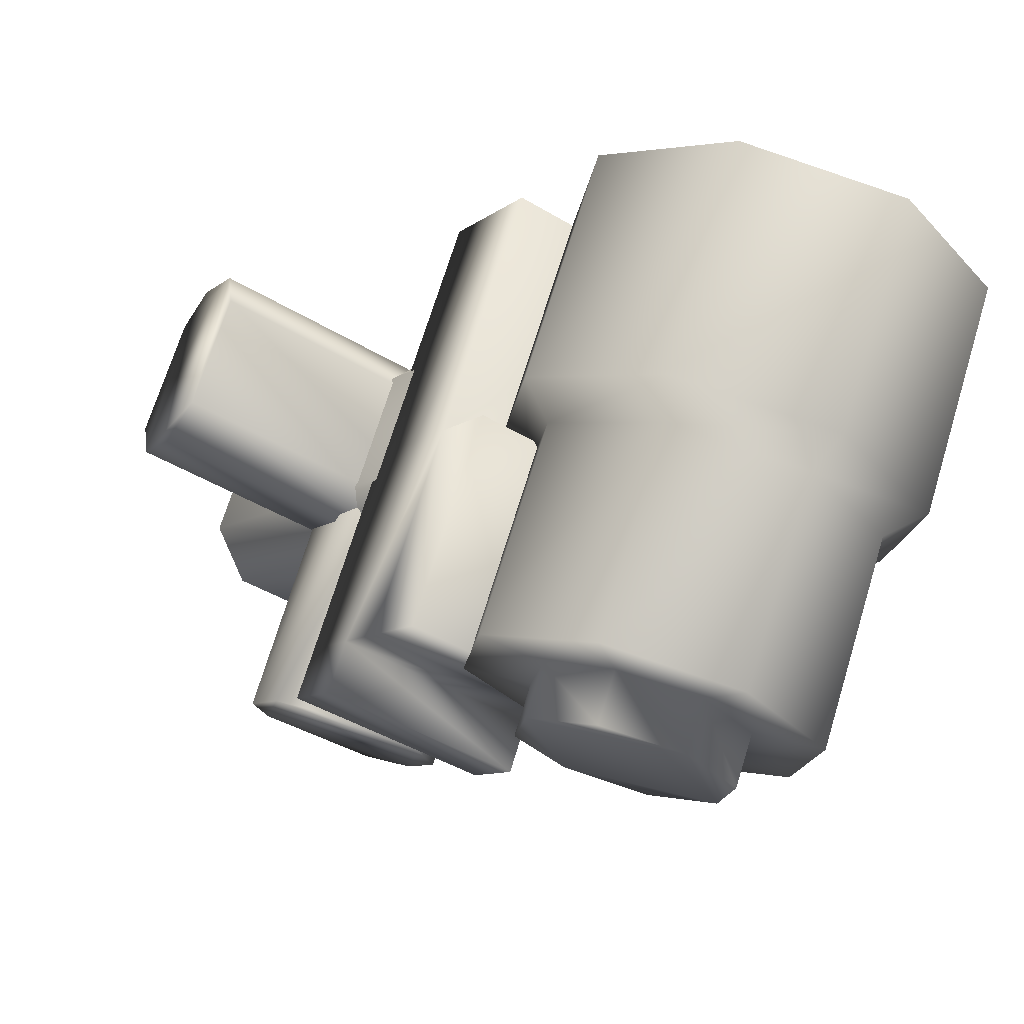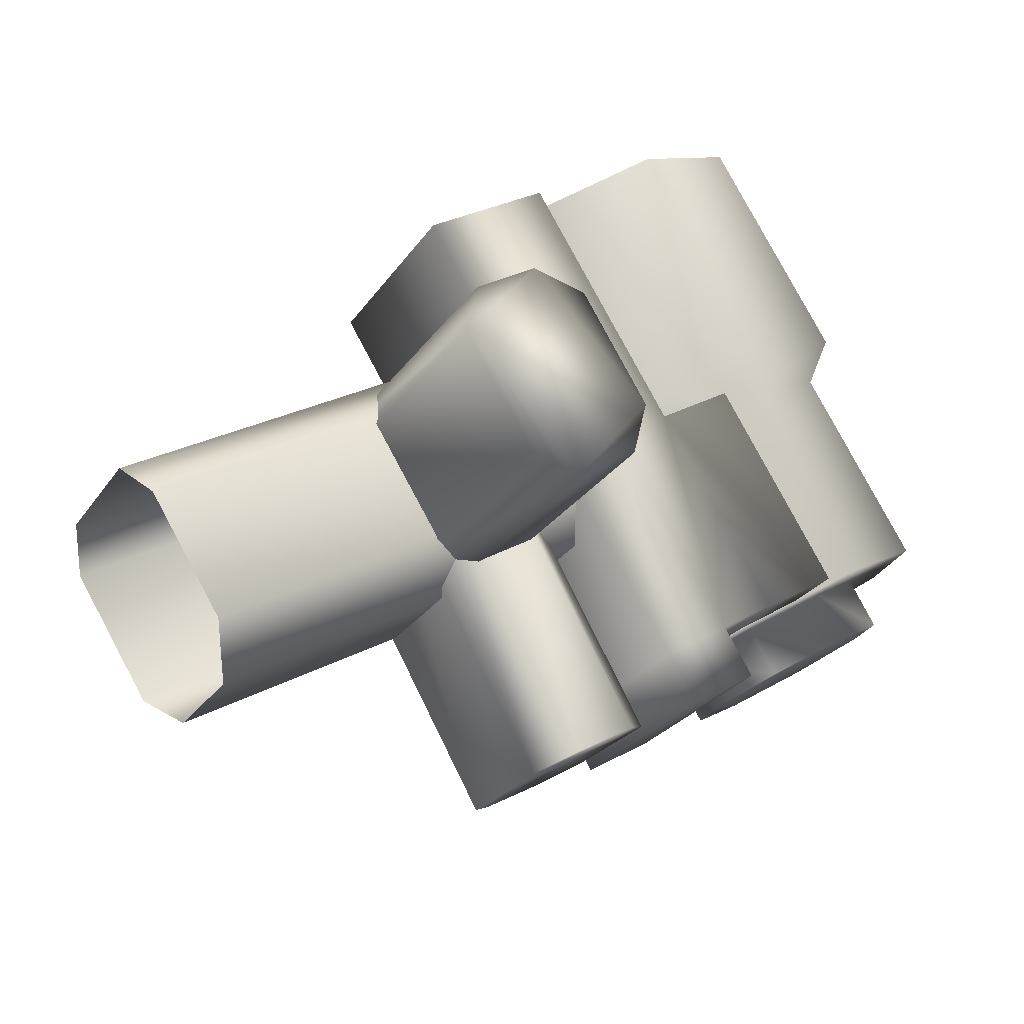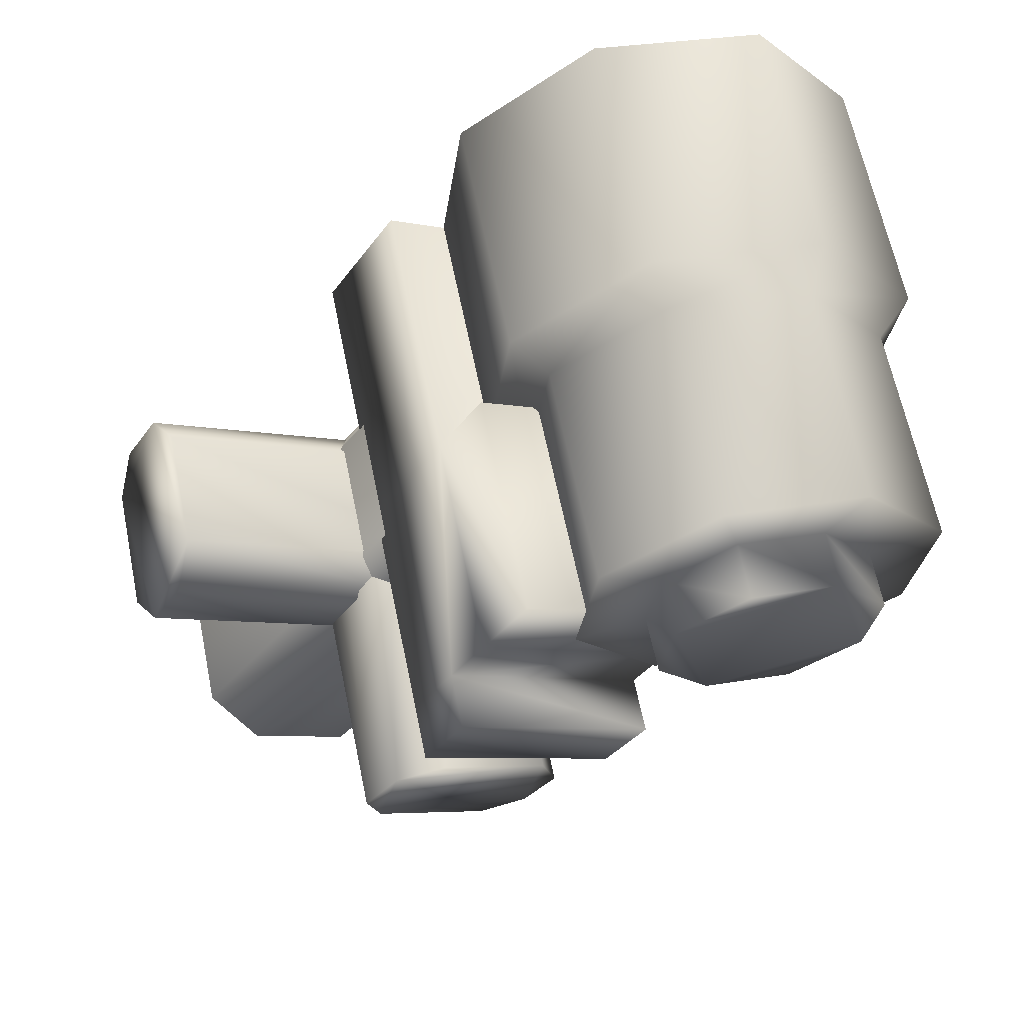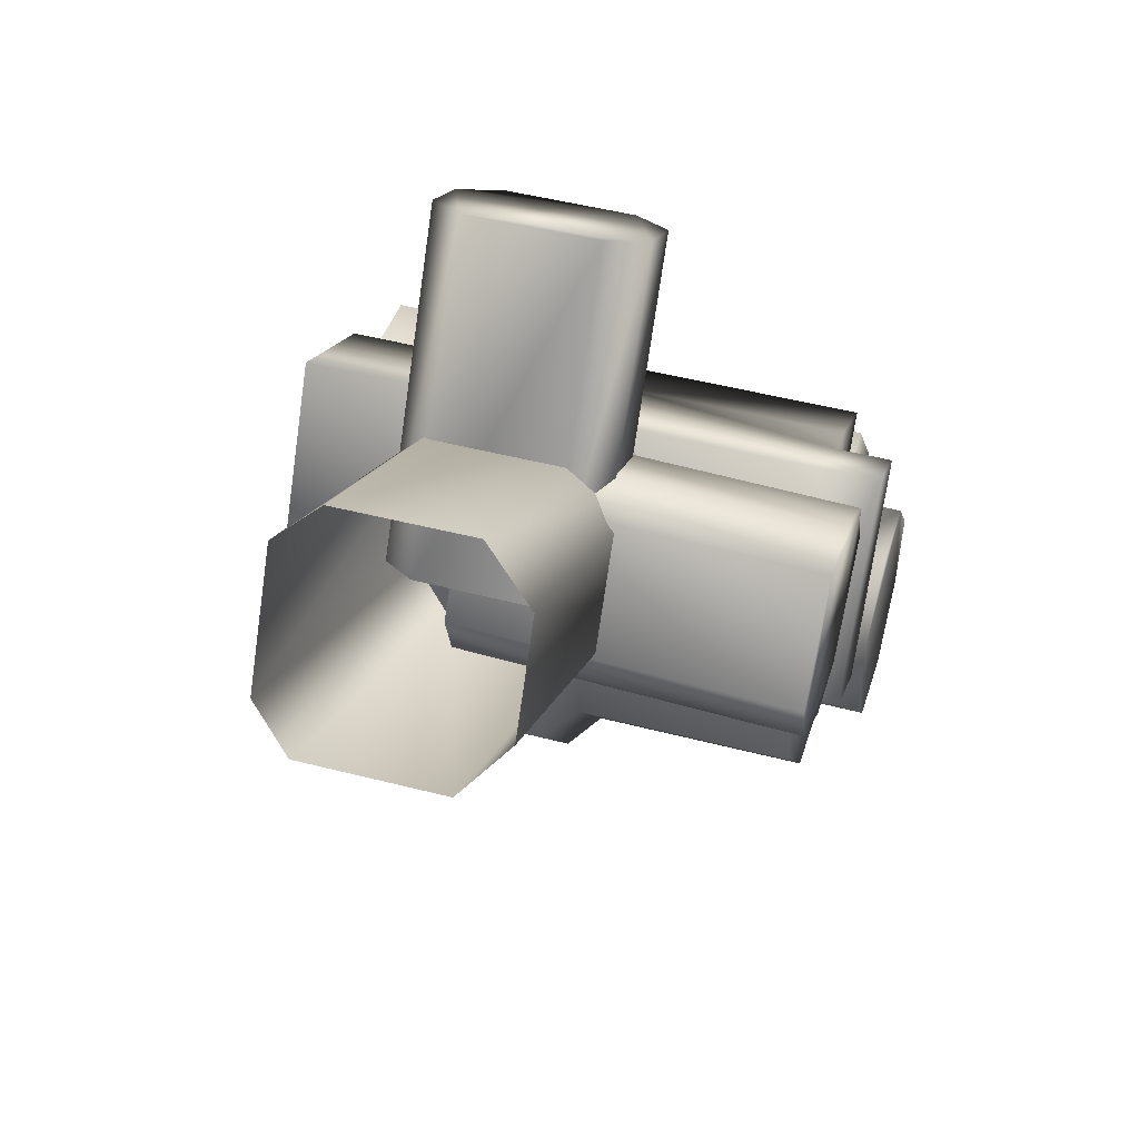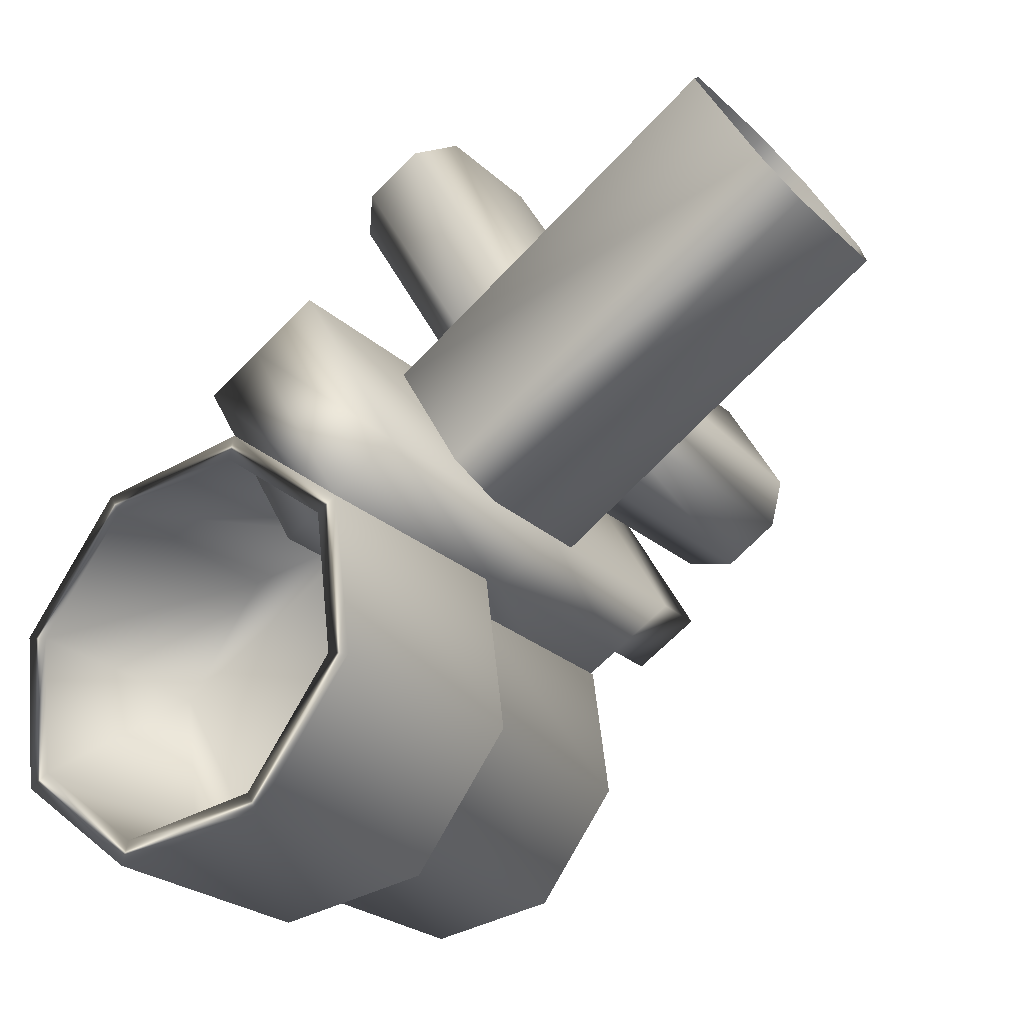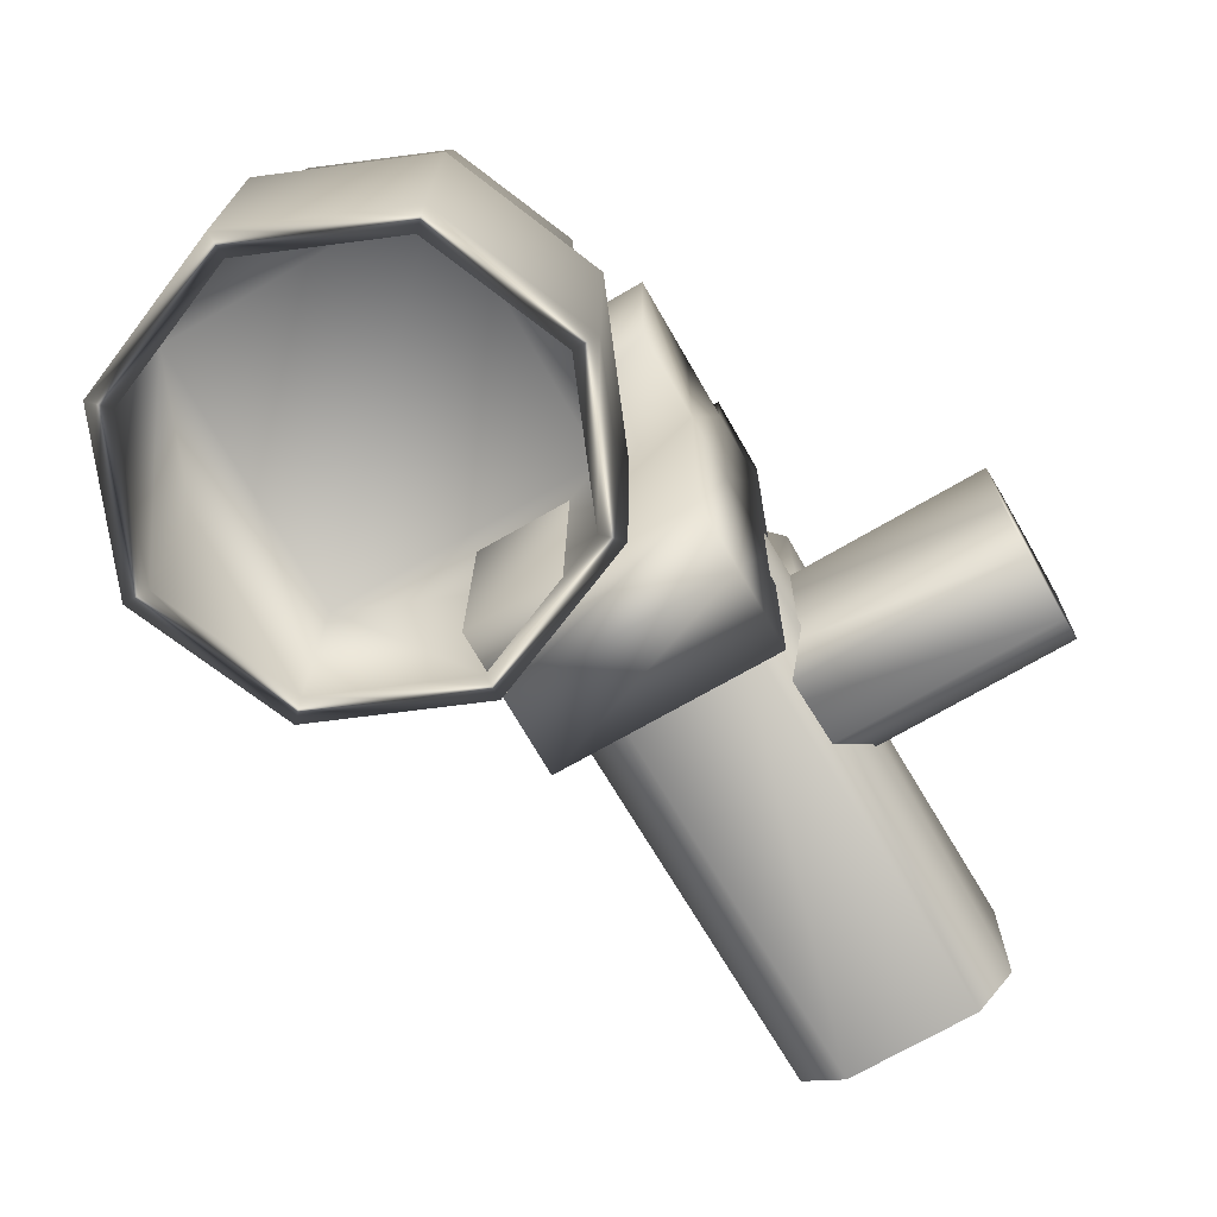
<metadata>
{"format":"obj","ext":"obj","renderer":"f3d","projection":"perspective","resolution":1024,"background":"white","views":[{"elev":70.8,"azim":-72.9,"up":"+Z"},{"elev":79.5,"azim":-118.0,"up":"+Y"},{"elev":64.3,"azim":-101.6,"up":"+Z"},{"elev":47.6,"azim":-163.6,"up":"+Y"},{"elev":-25.1,"azim":125.0,"up":"+Y"},{"elev":18.2,"azim":90.5,"up":"+Z"}]}
</metadata>
<code>
v -0.06566 -0.1128 0.1488
v -0.06566 -0.07319 0.1717
v -0.06573 -0.08137 0.1858
v -0.06573 -0.121 0.1629
v 0.05007 -0.1128 0.1487
v 0.05007 -0.121 0.1629
v 0.05007 -0.08137 0.1858
v 0.05007 -0.07315 0.1716
v -0.05415 -0.08137 0.1858
v -0.05415 -0.121 0.1629
v -0.05408 -0.1128 0.1488
v -0.05408 -0.07319 0.1717
v -0.05415 -0.09724 0.2133
v -0.007257 -0.09724 0.2133
v -0.007257 -0.1369 0.1904
v -0.05415 -0.1369 0.1904
v -0.007257 -0.121 0.1629
v -0.007257 -0.1128 0.1487
v -0.007257 -0.07315 0.1716
v -0.007257 -0.08137 0.1858
v 0.05007 -0.08809 0.1975
v 0.05007 -0.1277 0.1746
v -0.007185 -0.08813 0.1975
v -0.05408 -0.1278 0.1746
v -0.05408 -0.08813 0.1975
v -0.007185 -0.1278 0.1746
v -0.02241 -0.03617 0.08992
v -0.02396 -0.08309 0.1681
v -0.02396 -0.1034 0.1564
v -0.02241 -0.05635 0.07827
v -0.0123 -0.027 0.09521
v -0.01385 -0.07406 0.1733
v 0.01509 -0.02703 0.09511
v 0.01355 -0.07406 0.1733
v 0.02388 -0.03406 0.09113
v 0.02234 -0.08111 0.1692
v 0.02388 -0.05848 0.07695
v 0.02234 -0.1055 0.1552
v 0.0159 -0.06652 0.07231
v 0.01436 -0.1135 0.1505
v -0.01321 -0.0665 0.07241
v -0.01476 -0.1135 0.1505
v -0.02082 -0.0284 0.1793
v -0.02082 -0.08788 0.1443
v -0.02082 -0.08116 0.1327
v -0.02082 -0.02168 0.1676
v -0.01284 -0.03247 0.1863
v -0.01284 -0.09196 0.1514
v 0.01233 -0.03247 0.1863
v 0.01233 -0.09196 0.1514
v 0.02022 -0.02861 0.1797
v 0.02022 -0.0881 0.1447
v 0.02022 -0.02153 0.1674
v 0.02022 -0.08102 0.1324
v 0.01294 -0.01789 0.1611
v 0.01294 -0.07737 0.1261
v -0.01344 -0.01786 0.1612
v -0.01344 -0.07747 0.1261
v -0.008302 -0.1546 0.1654
v -0.05419 -0.1546 0.1654
v -0.05426 -0.1779 0.1833
v -0.008231 -0.1779 0.1833
v -0.008302 -0.1253 0.1692
v -0.05419 -0.1253 0.1692
v -0.008302 -0.1074 0.1926
v -0.05419 -0.1074 0.1926
v -0.008231 -0.1112 0.2219
v -0.05426 -0.1112 0.2219
v -0.008302 -0.1346 0.2398
v -0.05419 -0.1346 0.2398
v -0.008302 -0.1638 0.236
v -0.05419 -0.1638 0.236
v -0.008302 -0.1818 0.2125
v -0.05419 -0.1818 0.2125
v -0.001726 -0.1565 0.1578
v -0.001655 -0.1848 0.1794
v -0.001726 -0.1214 0.1624
v -0.001726 -0.09981 0.1906
v -0.001655 -0.1045 0.2258
v -0.001726 -0.1326 0.2474
v -0.001726 -0.1678 0.2428
v -0.001726 -0.1893 0.2146
v 0.05024 -0.1566 0.1579
v 0.05024 -0.1848 0.1794
v 0.05024 -0.1214 0.1625
v 0.05024 -0.09985 0.1906
v 0.05024 -0.1045 0.2258
v 0.05024 -0.1326 0.2473
v 0.05024 -0.1677 0.2427
v 0.05024 -0.1893 0.2146
v -0.05419 -0.1507 0.1798
v -0.05426 -0.165 0.1908
v -0.05419 -0.1328 0.1822
v -0.05419 -0.1219 0.1965
v -0.05426 -0.1243 0.2143
v -0.05419 -0.1386 0.2253
v -0.05419 -0.1563 0.223
v -0.05419 -0.1674 0.2087
v -0.0657 -0.1507 0.1799
v -0.0657 -0.165 0.1908
v -0.0657 -0.1329 0.1823
v -0.0657 -0.1219 0.1965
v -0.0657 -0.1243 0.2143
v -0.0657 -0.1385 0.2253
v -0.06563 -0.1563 0.223
v -0.0657 -0.1673 0.2086
v 0.05024 -0.1802 0.182
v 0.05024 -0.1553 0.1629
v 0.05017 -0.124 0.167
v 0.05024 -0.1049 0.192
v 0.05024 -0.109 0.2231
v 0.05024 -0.134 0.2422
v 0.05017 -0.1651 0.2382
v 0.05024 -0.1843 0.2132
v 0.00392 -0.1802 0.182
v 0.00392 -0.1553 0.1629
v 0.003992 -0.124 0.167
v 0.00392 -0.1049 0.192
v 0.00392 -0.109 0.2231
v 0.003992 -0.134 0.2423
v 0.003992 -0.1651 0.2382
v 0.003992 -0.1843 0.2132
v -0.06359 -0.1019 0.1363
v 0.005387 -0.1016 0.1384
v 0.005819 -0.09485 0.1268
v -0.06315 -0.09516 0.1247
v -0.064 -0.09908 0.1474
v 0.004972 -0.09877 0.1495
v -0.06448 -0.0773 0.16
v 0.004489 -0.07699 0.1621
v -0.06439 -0.06661 0.1573
v 0.004586 -0.0663 0.1594
v -0.06393 -0.05951 0.145
v 0.005041 -0.0592 0.1471
v -0.06356 -0.06215 0.1351
v 0.005415 -0.06184 0.1372
v -0.06313 -0.08501 0.1219
v 0.00599 -0.0847 0.124
f 3 2 1
f 1 4 3
f 7 6 5
f 5 8 7
f 4 10 9
f 9 3 4
f 1 11 10
f 10 4 1
f 2 12 11
f 11 1 2
f 3 9 12
f 12 2 3
f 15 14 13
f 13 16 15
f 18 17 10
f 10 11 18
f 19 18 11
f 11 12 19
f 20 19 12
f 12 9 20
f 6 7 21
f 21 22 6
f 20 23 21
f 21 7 20
f 9 10 24
f 24 25 9
f 17 26 24
f 24 10 17
f 22 21 23
f 23 26 22
f 5 6 17
f 17 18 5
f 8 5 18
f 18 19 8
f 7 8 19
f 19 20 7
f 9 25 23
f 23 20 9
f 6 22 26
f 26 17 6
f 25 24 16
f 16 13 25
f 24 26 15
f 15 16 24
f 26 23 14
f 14 15 26
f 23 25 13
f 13 14 23
f 29 28 27
f 27 30 29
f 28 32 31
f 31 27 28
f 32 34 33
f 33 31 32
f 34 36 35
f 35 33 34
f 36 38 37
f 37 35 36
f 38 40 39
f 39 37 38
f 40 42 41
f 41 39 40
f 42 29 30
f 30 41 42
f 45 44 43
f 43 46 45
f 44 48 47
f 47 43 44
f 48 50 49
f 49 47 48
f 50 52 51
f 51 49 50
f 52 54 53
f 53 51 52
f 54 56 55
f 55 53 54
f 56 58 57
f 57 55 56
f 58 45 46
f 46 57 58
f 29 42 40
f 40 36 29
f 40 38 36
f 36 34 32
f 32 29 36
f 28 29 32
f 45 58 56
f 56 52 45
f 56 54 52
f 52 50 48
f 48 45 52
f 44 45 48
f 46 43 47
f 47 55 46
f 47 49 51
f 51 55 47
f 51 53 55
f 46 55 57
f 61 60 59
f 59 62 61
f 60 64 63
f 63 59 60
f 64 66 65
f 65 63 64
f 66 68 67
f 67 65 66
f 68 70 69
f 69 67 68
f 70 72 71
f 71 69 70
f 72 74 73
f 73 71 72
f 74 61 62
f 62 73 74
f 62 59 75
f 75 76 62
f 59 63 77
f 77 75 59
f 63 65 78
f 78 77 63
f 65 67 79
f 79 78 65
f 67 69 80
f 80 79 67
f 69 71 81
f 81 80 69
f 71 73 82
f 82 81 71
f 73 62 76
f 76 82 73
f 76 75 83
f 83 84 76
f 75 77 85
f 85 83 75
f 77 78 86
f 86 85 77
f 78 79 87
f 87 86 78
f 79 80 88
f 88 87 79
f 80 81 89
f 89 88 80
f 81 82 90
f 90 89 81
f 82 76 84
f 84 90 82
f 61 92 91
f 91 60 61
f 60 91 93
f 93 64 60
f 64 93 94
f 94 66 64
f 66 94 95
f 95 68 66
f 68 95 96
f 96 70 68
f 70 96 97
f 97 72 70
f 72 97 98
f 98 74 72
f 74 98 92
f 92 61 74
f 92 100 99
f 99 91 92
f 91 99 101
f 101 93 91
f 93 101 102
f 102 94 93
f 94 102 103
f 103 95 94
f 95 103 104
f 104 96 95
f 96 104 105
f 105 97 96
f 97 105 106
f 106 98 97
f 98 106 100
f 100 92 98
f 100 106 105
f 105 103 100
f 105 104 103
f 103 102 101
f 101 100 103
f 99 100 101
f 83 108 107
f 107 84 83
f 85 109 108
f 108 83 85
f 86 110 109
f 109 85 86
f 87 111 110
f 110 86 87
f 88 112 111
f 111 87 88
f 89 113 112
f 112 88 89
f 90 114 113
f 113 89 90
f 84 107 114
f 114 90 84
f 108 116 115
f 115 107 108
f 109 117 116
f 116 108 109
f 110 118 117
f 117 109 110
f 111 119 118
f 118 110 111
f 112 120 119
f 119 111 112
f 113 121 120
f 120 112 113
f 114 122 121
f 121 113 114
f 107 115 122
f 122 114 107
f 116 117 118
f 118 120 116
f 118 119 120
f 120 121 122
f 122 116 120
f 115 116 122
f 125 124 123
f 123 126 125
f 124 128 127
f 127 123 124
f 128 130 129
f 129 127 128
f 130 132 131
f 131 129 130
f 132 134 133
f 133 131 132
f 134 136 135
f 135 133 134
f 136 138 137
f 137 135 136
f 138 125 126
f 126 137 138
f 125 138 136
f 136 132 125
f 136 134 132
f 132 130 128
f 128 125 132
f 124 125 128
f 126 123 127
f 127 135 126
f 127 129 131
f 131 135 127
f 131 133 135
f 126 135 137

</code>
